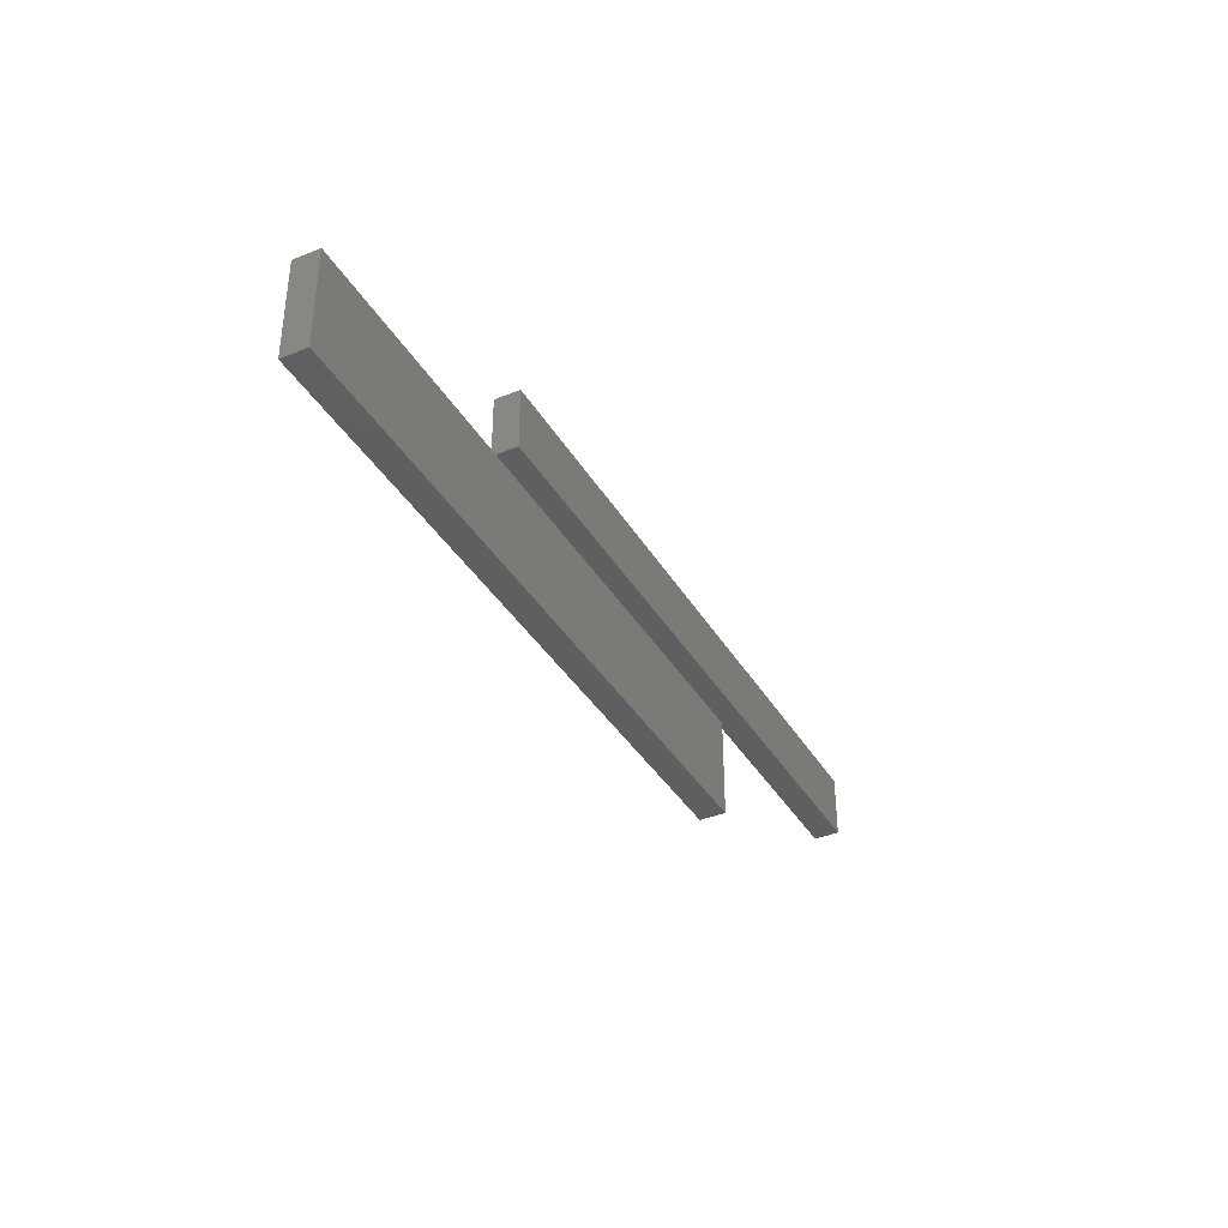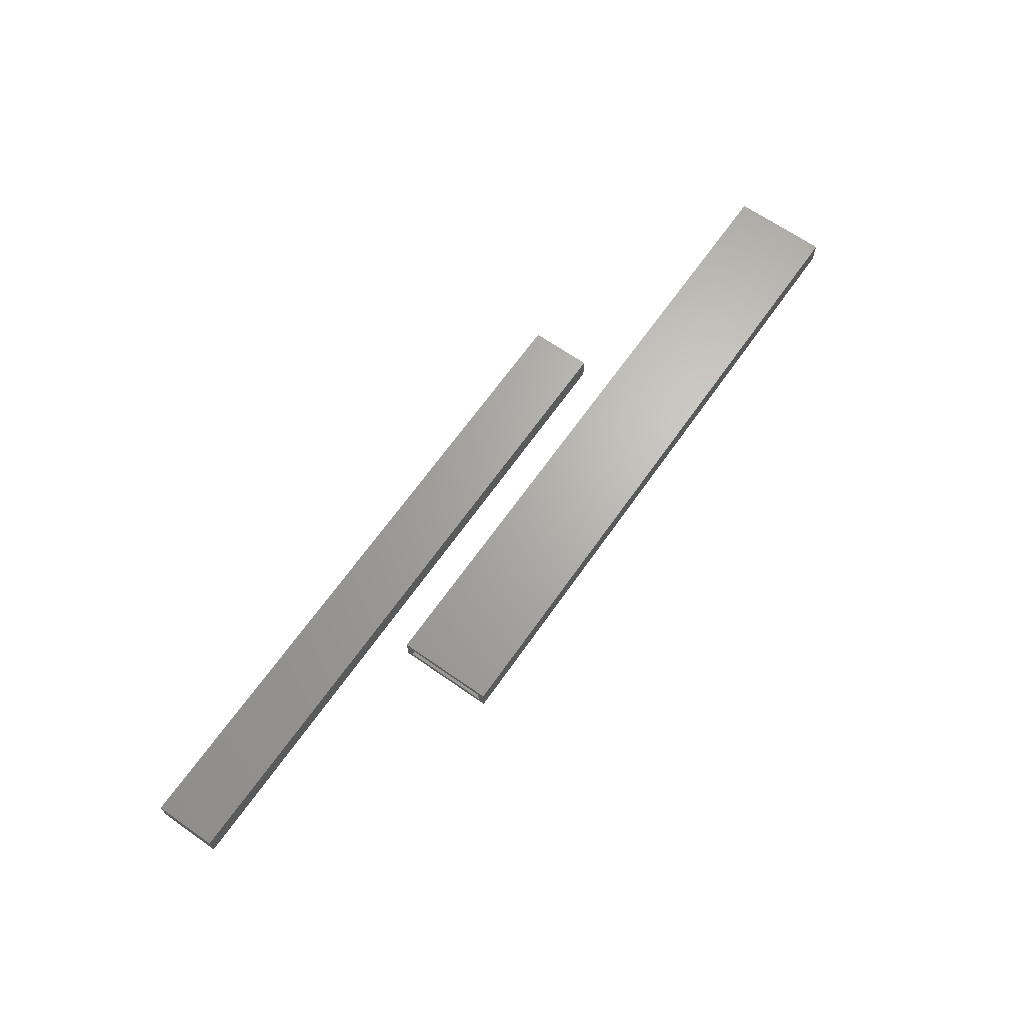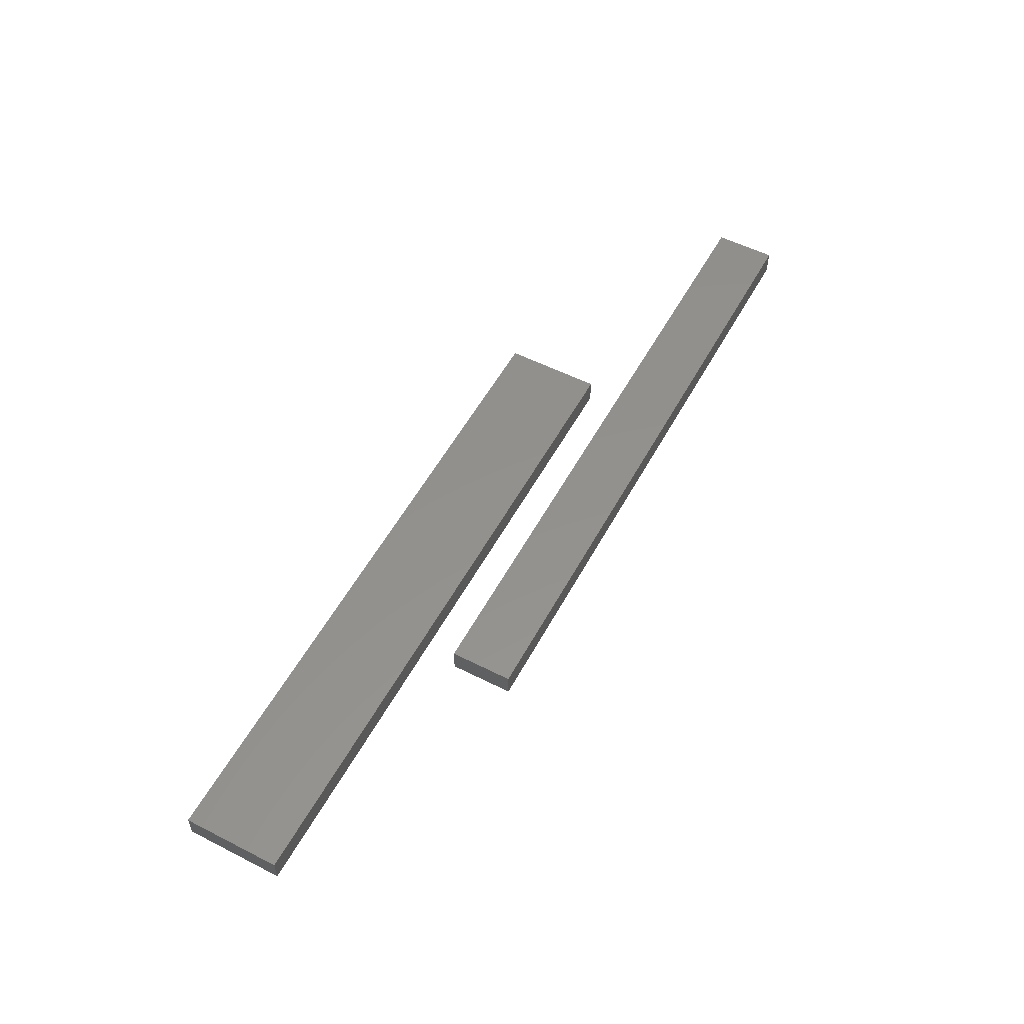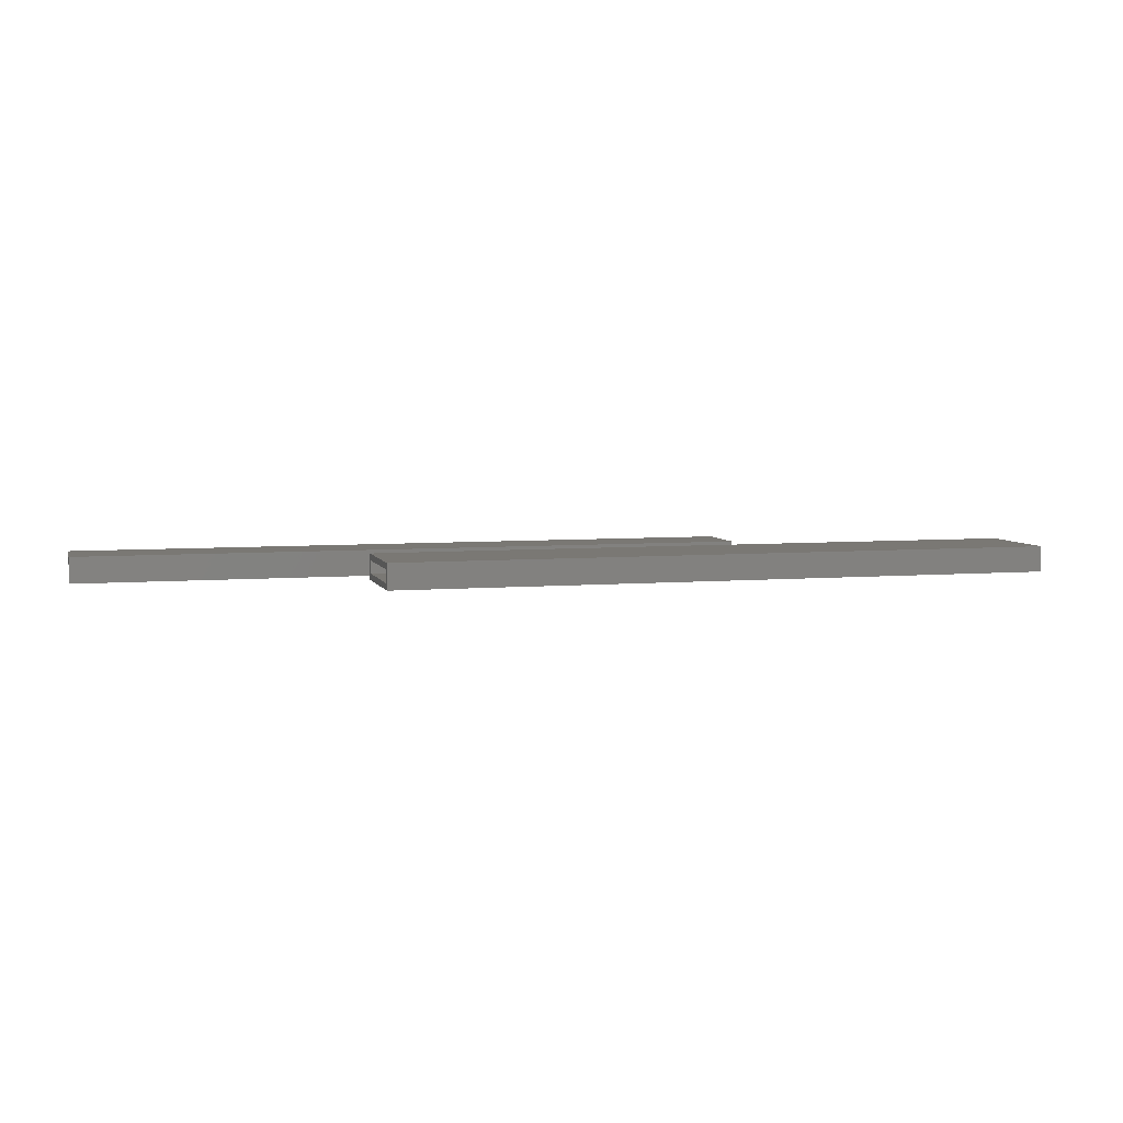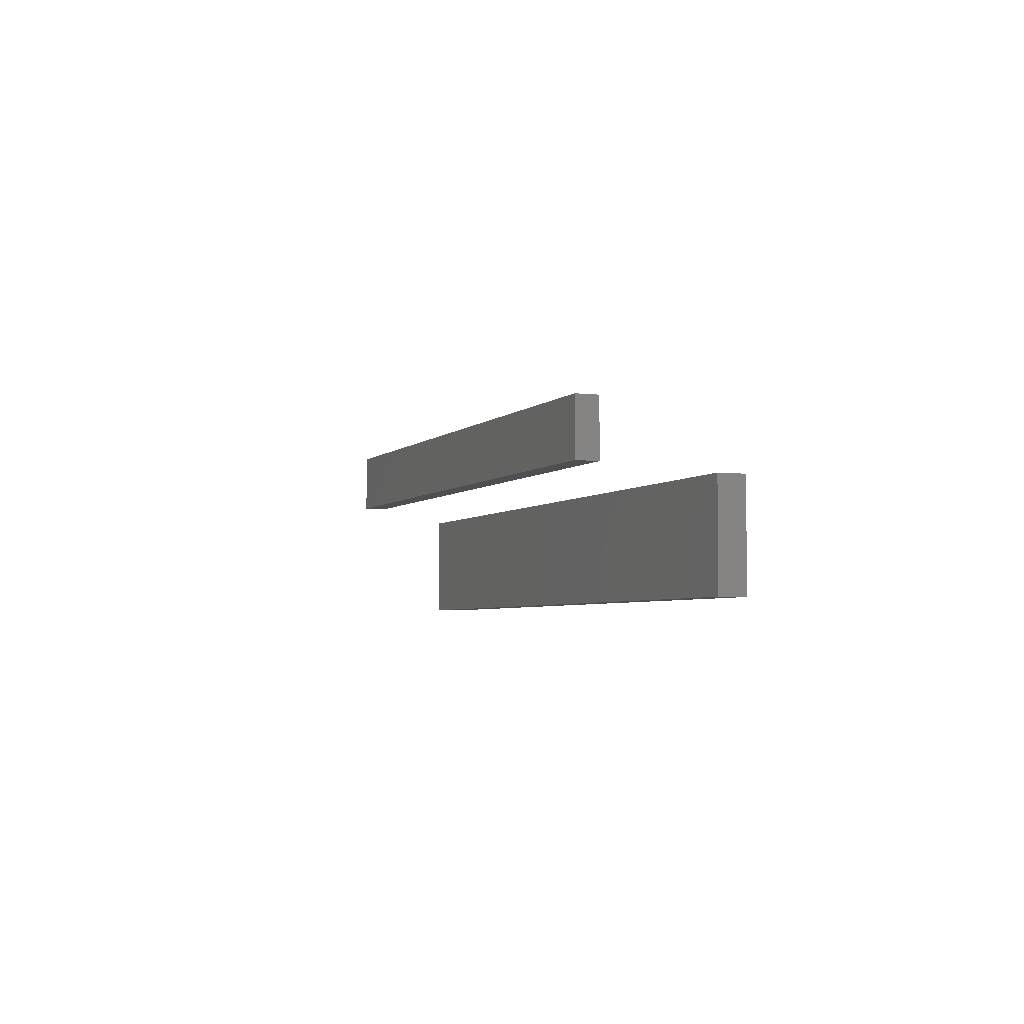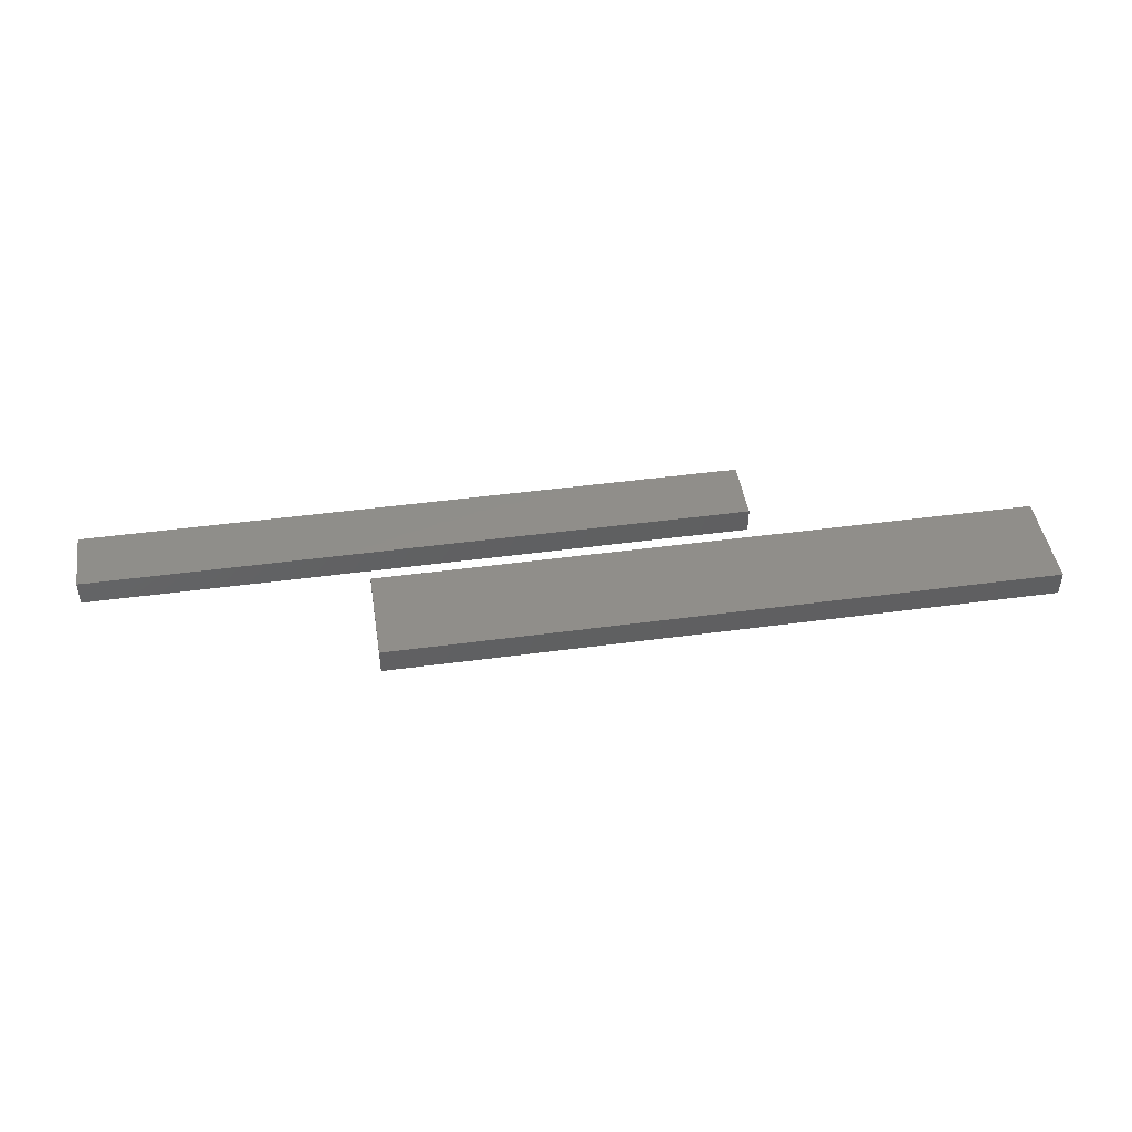
<metadata>
{"format":"stl","ext":"stl","renderer":"f3d","projection":"perspective","resolution":1024,"background":"white","views":[{"elev":-37.6,"azim":-62.5,"up":"+Z"},{"elev":66.2,"azim":125.1,"up":"+Y"},{"elev":54.8,"azim":-61.8,"up":"+Y"},{"elev":5.6,"azim":165.1,"up":"+Y"},{"elev":-4.1,"azim":-111.6,"up":"+Z"},{"elev":45.1,"azim":171.1,"up":"+Y"}]}
</metadata>
<code>
# stl→obj: 24 verts, 40 faces
v -0.0625 -0.03125 0.1016
v 0.75 -0.03125 0.1016
v -0.0625 -0.03125 0.1785
v 0.75 -0.03125 0.1785
v -0.0625 0 0.1016
v -0.0625 4.273e-18 0.1785
v 0.75 5.074e-17 0.1016
v 0.75 5.501e-17 0.1785
v 0.4062 4.51e-17 -0.0625
v 0.4062 -0.007812 -0.05469
v 0.4062 -0.03125 -0.0625
v 0.4062 5.258e-17 0.05724
v 0.4062 -0.007812 0.04942
v 0.4062 -0.03125 0.05724
v 0.4062 -0.02344 -0.05469
v 0.4062 -0.02344 0.04942
v -0.3984 -0.02344 -0.05469
v -0.3984 -0.007812 -0.05469
v -0.3984 -0.02344 0.04942
v -0.3984 -0.007812 0.04942
v -0.4062 -0.03125 -0.0625
v -0.4062 -0.03125 0.05724
v -0.4062 0 -0.0625
v -0.4062 7.478e-18 0.05724
f 1 2 3
f 3 2 4
f 5 6 7
f 7 6 8
f 3 6 1
f 1 6 5
f 4 8 3
f 3 8 6
f 2 7 4
f 4 7 8
f 1 5 2
f 2 5 7
f 9 10 11
f 9 12 10
f 12 13 10
f 12 14 13
f 10 15 11
f 14 11 15
f 14 15 16
f 14 16 13
f 17 15 18
f 18 15 10
f 16 19 13
f 13 19 20
f 20 18 13
f 13 18 10
f 19 16 17
f 17 16 15
f 19 17 20
f 20 17 18
f 21 11 22
f 22 11 14
f 23 24 9
f 9 24 12
f 22 24 21
f 21 24 23
f 14 12 22
f 22 12 24
f 21 23 11
f 11 23 9

</code>
